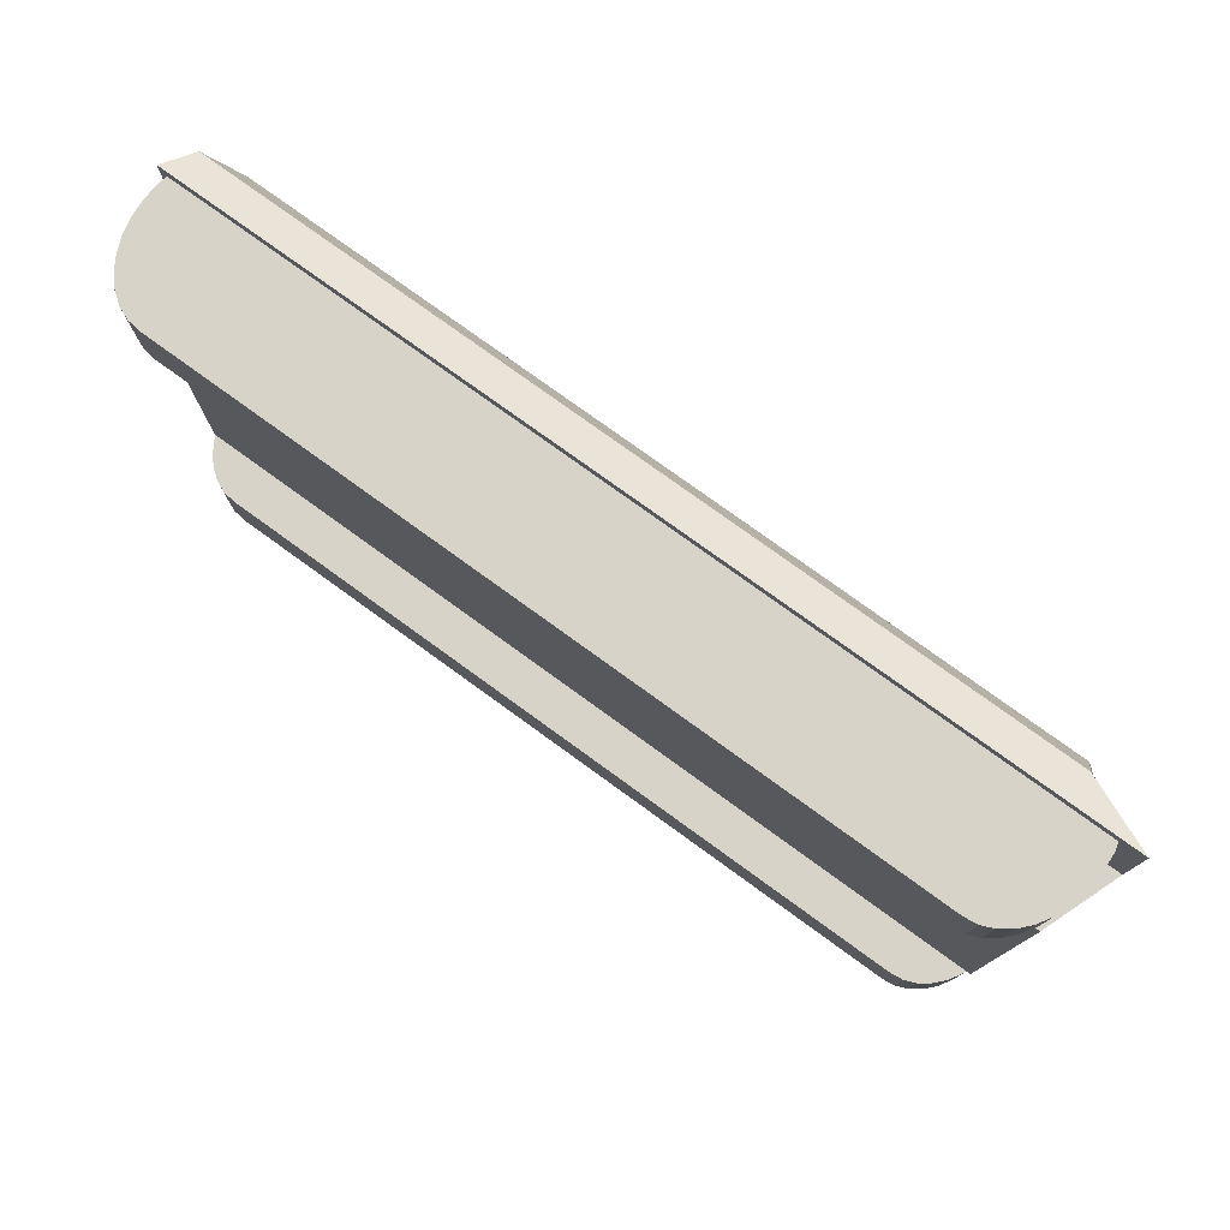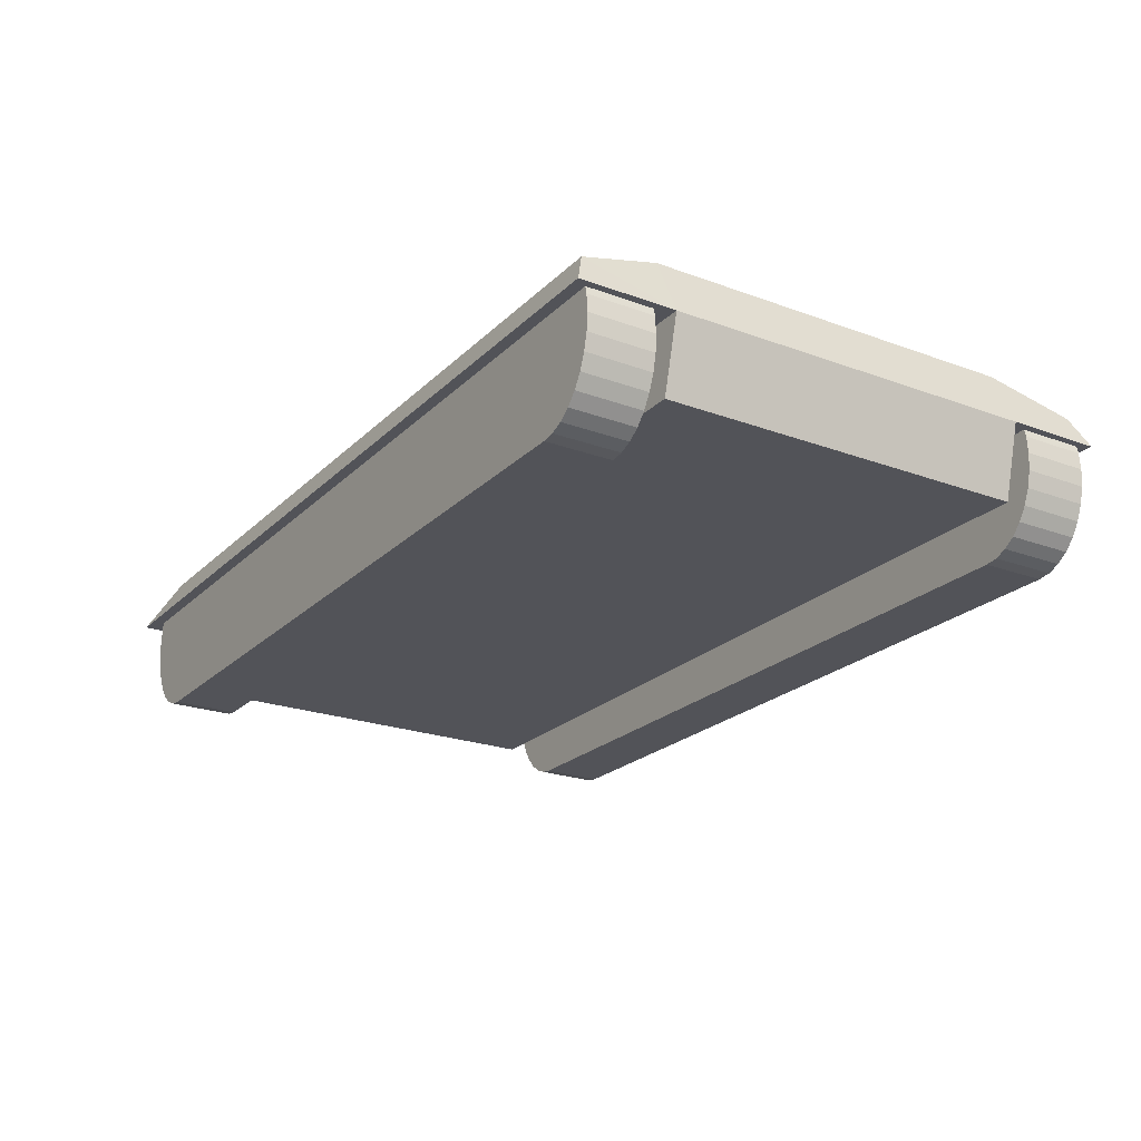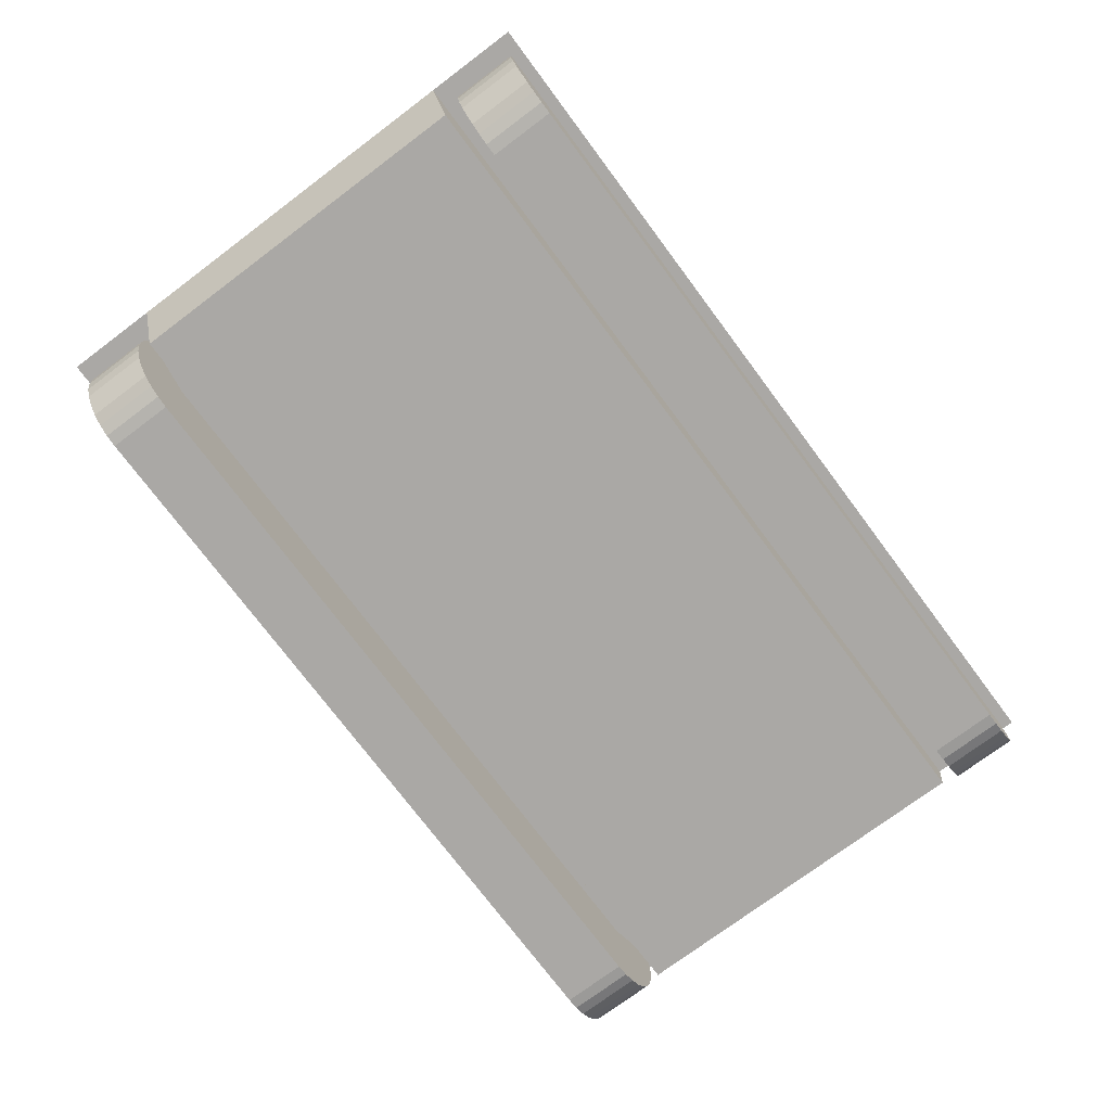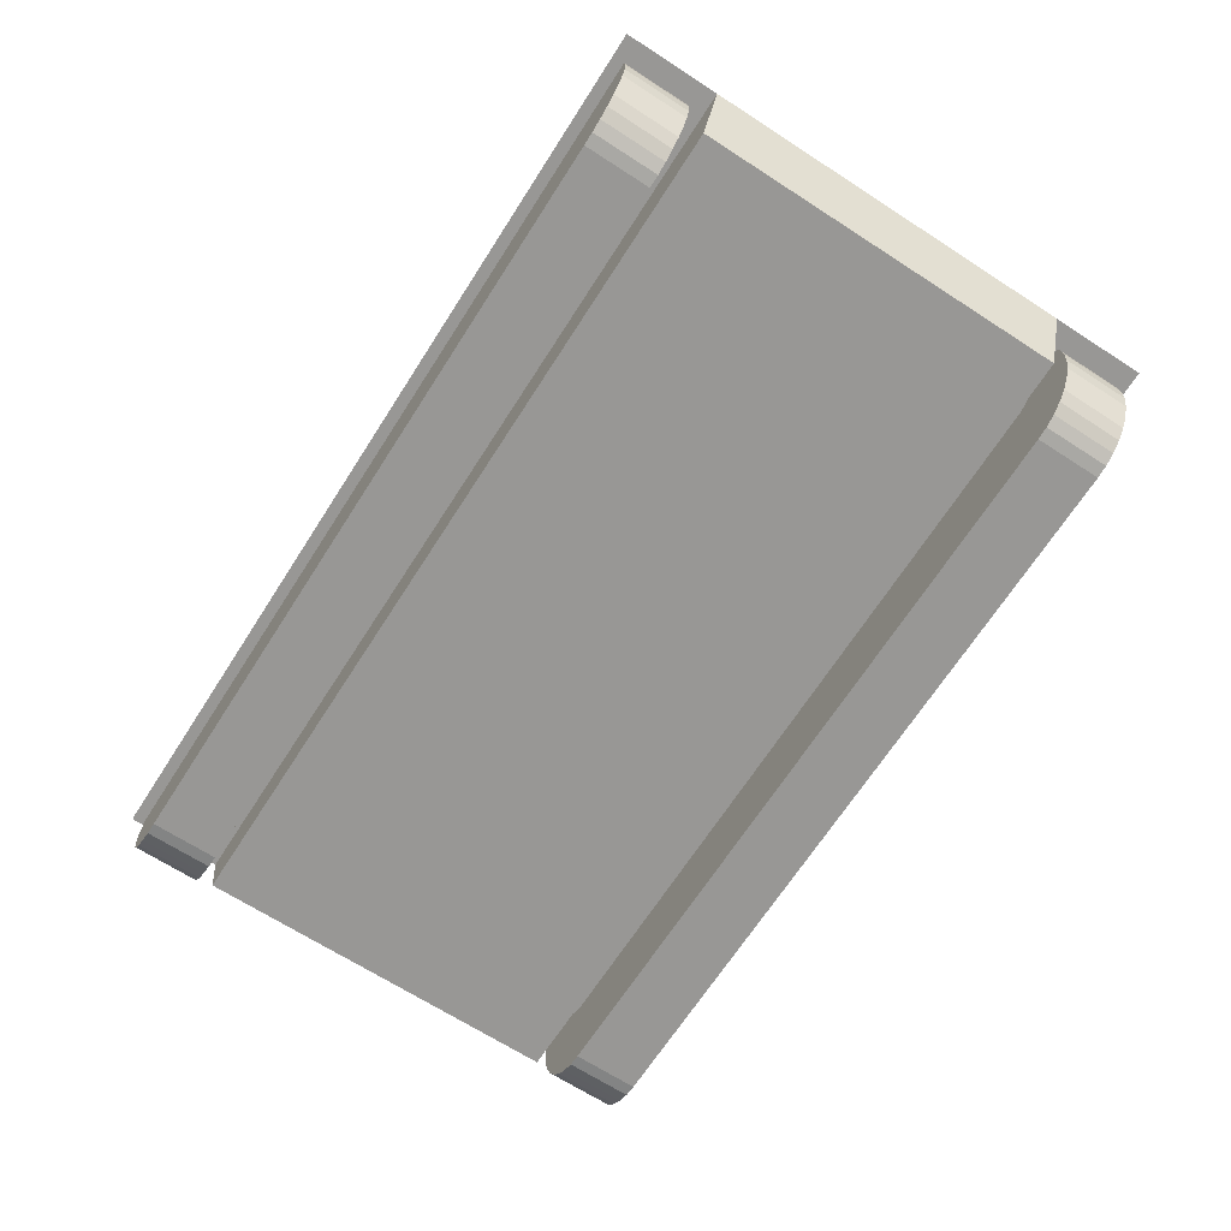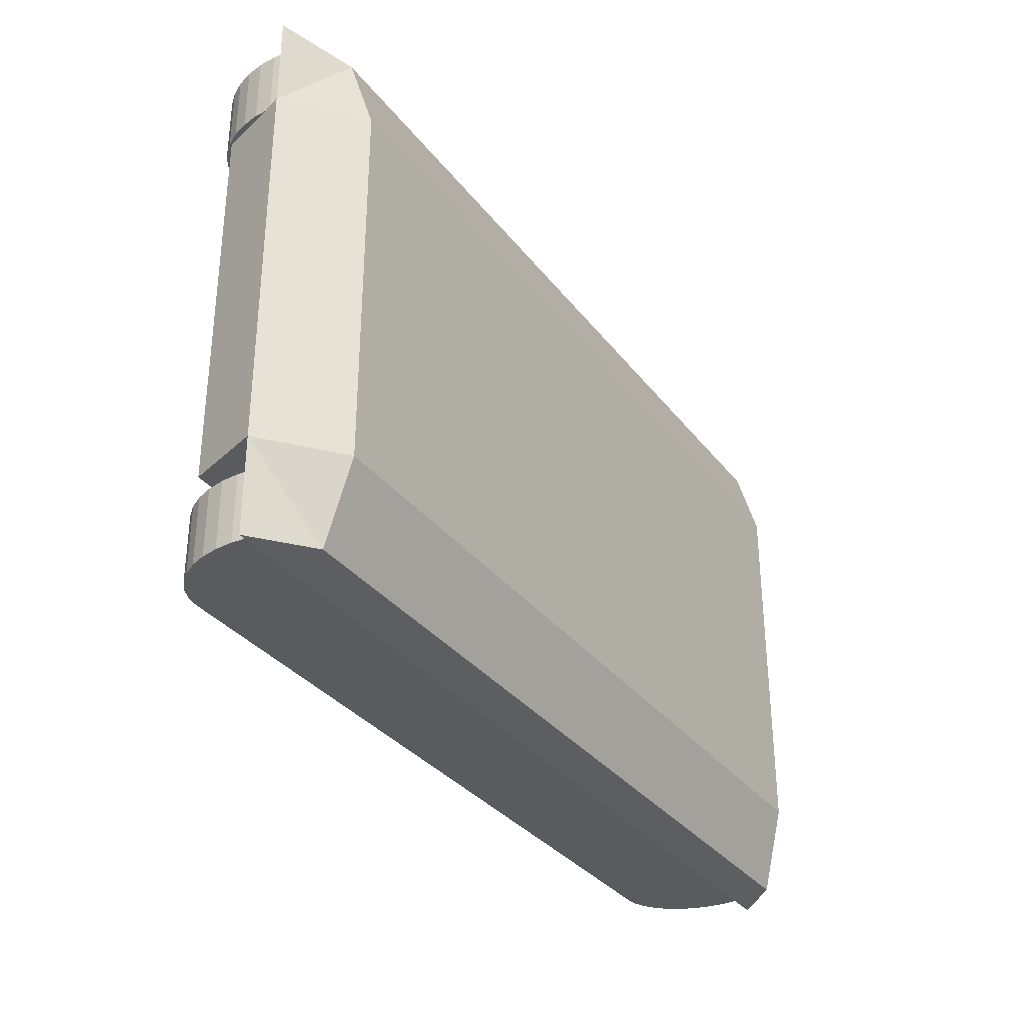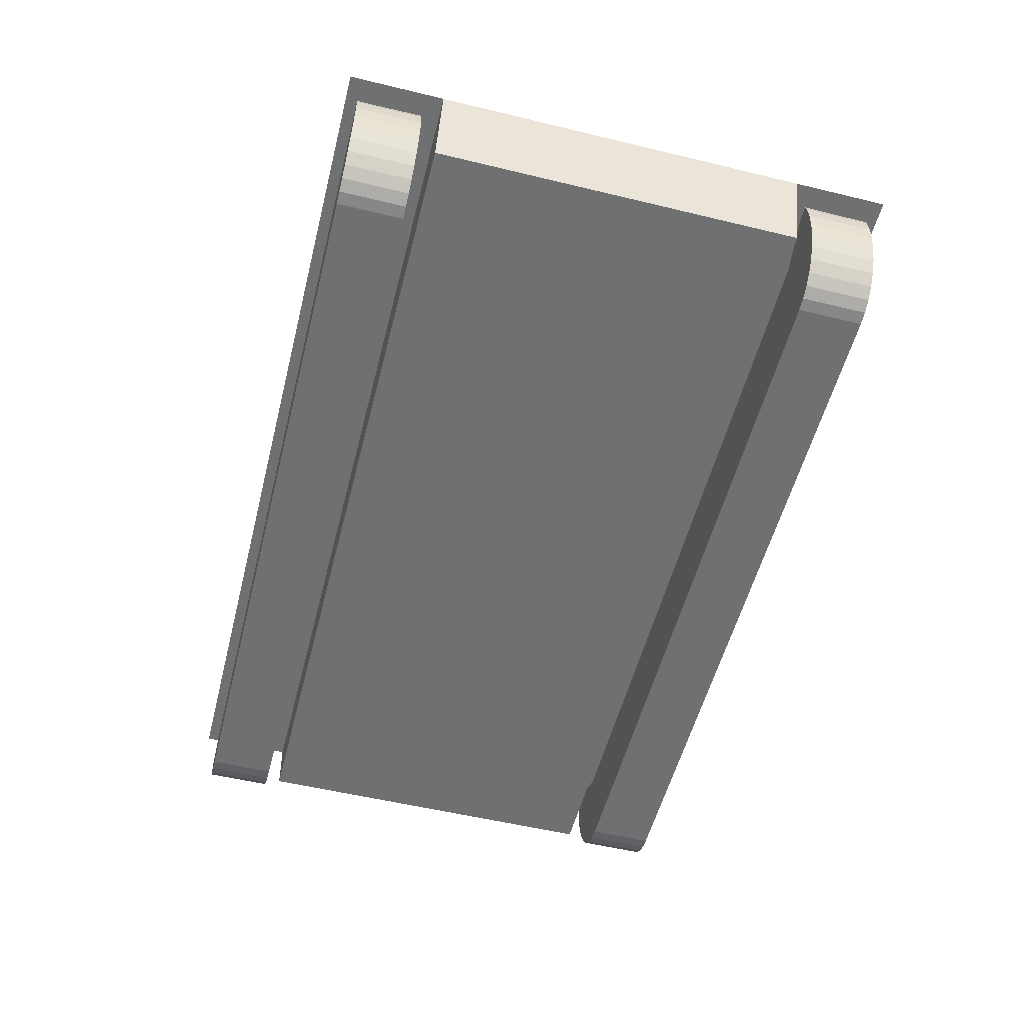
<metadata>
{"format":"obj","ext":"obj","renderer":"f3d","projection":"perspective","resolution":1024,"background":"white","views":[{"elev":76.8,"azim":36.0,"up":"+Z"},{"elev":-22.6,"azim":-122.4,"up":"+Y"},{"elev":-75.1,"azim":126.8,"up":"+Y"},{"elev":-68.2,"azim":57.2,"up":"+Y"},{"elev":-32.9,"azim":121.4,"up":"+Z"},{"elev":-54.8,"azim":75.7,"up":"+Y"}]}
</metadata>
<code>
o Circle
v 0.4262 0.009988 0.2937
v -0.4049 0.009988 0.2937
v -0.4187 -0.08361 0.2937
v -0.432 -0.07818 0.2937
v 0.4914 0.04318 0.2937
v 0.4955 0.02861 0.2937
v 0.4968 0.009988 0.2937
v 0.4955 -0.008631 0.2937
v 0.4914 -0.02653 0.2937
v 0.4849 -0.04303 0.2937
v 0.4761 -0.05749 0.2937
v 0.4654 -0.06936 0.2937
v 0.4532 -0.07818 0.2937
v 0.44 -0.08361 0.2937
v 0.4262 -0.08545 0.2937
v -0.4049 -0.08545 0.2937
v -0.4702 0.04651 0.2937
v -0.4742 0.02861 0.2937
v -0.4755 0.009988 0.2937
v -0.4742 -0.008631 0.2937
v -0.4702 -0.02653 0.2937
v -0.4636 -0.04303 0.2937
v -0.4549 -0.05749 0.2937
v -0.4442 -0.06936 0.2937
v 0.4262 0.009988 0.2214
v -0.4049 0.009988 0.2214
v -0.4187 -0.08361 0.2214
v -0.432 -0.07818 0.2214
v 0.4914 0.04651 0.2214
v 0.4955 0.02861 0.2214
v 0.4968 0.009988 0.2214
v 0.4955 -0.008631 0.2214
v 0.4914 -0.02653 0.2214
v 0.4849 -0.04303 0.2214
v 0.4761 -0.05749 0.2214
v 0.4654 -0.06936 0.2214
v 0.4532 -0.07818 0.2214
v 0.44 -0.08361 0.2214
v 0.4262 -0.08545 0.2214
v -0.4049 -0.08545 0.2214
v -0.4702 0.04651 0.2214
v -0.4742 0.02861 0.2214
v -0.4755 0.009988 0.2214
v -0.4742 -0.008631 0.2214
v -0.4702 -0.02653 0.2214
v -0.4636 -0.04303 0.2214
v -0.4549 -0.05749 0.2214
v -0.4442 -0.06936 0.2214
v -0.4806 0.03685 0.3064
v 0.519 0.03685 0.3064
v -0.4648 0.07093 0.2929
v 0.4443 0.07093 0.2929
v -0.4806 0.03685 0.2023
v 0.519 0.03685 0.2023
v -0.4522 0.09992 0.2028
v 0.4443 0.09992 0.2028
v -0.4599 -0.04248 0.2023
v 0.4899 -0.04248 0.2023
v 0.4262 0.009994 -0.2995
v -0.4049 0.009994 -0.2995
v -0.4187 -0.08361 -0.2995
v -0.432 -0.07818 -0.2995
v 0.4914 0.04318 -0.2995
v 0.4955 0.02861 -0.2995
v 0.4968 0.009994 -0.2995
v 0.4955 -0.008625 -0.2995
v 0.4914 -0.02653 -0.2995
v 0.4849 -0.04303 -0.2995
v 0.4761 -0.05749 -0.2995
v 0.4654 -0.06936 -0.2995
v 0.4532 -0.07818 -0.2995
v 0.44 -0.08361 -0.2995
v 0.4262 -0.08544 -0.2995
v -0.4049 -0.08544 -0.2995
v -0.4702 0.04652 -0.2995
v -0.4742 0.02861 -0.2995
v -0.4755 0.009994 -0.2995
v -0.4742 -0.008625 -0.2995
v -0.4702 -0.02653 -0.2995
v -0.4636 -0.04303 -0.2995
v -0.4549 -0.05749 -0.2995
v -0.4442 -0.06936 -0.2995
v 0.4262 0.009992 -0.2272
v -0.4049 0.009992 -0.2272
v -0.4187 -0.08361 -0.2272
v -0.432 -0.07818 -0.2272
v 0.4914 0.04651 -0.2272
v 0.4955 0.02861 -0.2272
v 0.4968 0.009992 -0.2272
v 0.4955 -0.008626 -0.2272
v 0.4914 -0.02653 -0.2272
v 0.4849 -0.04303 -0.2272
v 0.4761 -0.05749 -0.2272
v 0.4654 -0.06936 -0.2272
v 0.4532 -0.07818 -0.2272
v 0.44 -0.08361 -0.2272
v 0.4262 -0.08544 -0.2272
v -0.4049 -0.08544 -0.2272
v -0.4702 0.04651 -0.2272
v -0.4742 0.02861 -0.2272
v -0.4755 0.009992 -0.2272
v -0.4742 -0.008626 -0.2272
v -0.4702 -0.02653 -0.2272
v -0.4636 -0.04303 -0.2272
v -0.4549 -0.05749 -0.2272
v -0.4442 -0.06936 -0.2272
v -0.4806 0.03686 -0.3122
v 0.519 0.03686 -0.3122
v -0.4806 0.03685 -0.002914
v 0.519 0.03685 -0.002914
v -0.4648 0.07093 -0.2987
v 0.4443 0.07093 -0.2987
v -0.4522 0.09992 -0.002913
v 0.4443 0.09992 -0.002913
v -0.4806 0.03685 -0.2081
v 0.519 0.03685 -0.2081
v -0.4522 0.09992 -0.2086
v 0.4443 0.09992 -0.2086
v -0.4599 -0.04248 -0.002915
v 0.4899 -0.04248 -0.002915
v -0.4599 -0.04247 -0.2081
v 0.4899 -0.04247 -0.2081
f 45 20 21
f 35 12 11
f 40 15 39
f 46 21 22
f 36 13 12
f 47 22 23
f 37 14 13
f 48 23 24
f 38 15 14
f 28 24 4
f 27 4 3
f 40 3 16
f 30 5 29
f 30 7 6
f 31 8 7
f 42 17 18
f 32 9 8
f 43 18 19
f 33 10 9
f 44 19 20
f 34 11 10
f 16 3 2
f 4 2 3
f 24 2 4
f 23 2 24
f 22 2 23
f 21 2 22
f 20 2 21
f 19 2 20
f 18 2 19
f 17 2 18
f 6 1 5
f 7 1 6
f 8 1 7
f 9 1 8
f 10 1 9
f 11 1 10
f 12 1 11
f 13 1 12
f 14 1 13
f 15 1 14
f 16 1 15
f 40 26 27
f 28 27 26
f 48 28 26
f 47 48 26
f 46 47 26
f 45 46 26
f 44 45 26
f 43 44 26
f 42 43 26
f 41 42 26
f 17 29 5
f 1 17 5
f 30 29 25
f 31 30 25
f 32 31 25
f 33 32 25
f 34 33 25
f 35 34 25
f 36 35 25
f 37 36 25
f 38 37 25
f 39 38 25
f 25 40 39
f 109 57 53
f 56 113 55
f 49 52 51
f 54 114 56
f 53 51 55
f 53 113 109
f 54 52 50
f 52 55 51
f 53 50 49
f 119 58 57
f 53 58 54
f 110 58 120
f 103 78 102
f 93 70 94
f 73 98 97
f 104 79 103
f 94 71 95
f 105 80 104
f 95 72 96
f 106 81 105
f 96 73 97
f 86 82 106
f 85 62 86
f 98 61 85
f 63 88 87
f 88 65 89
f 89 66 90
f 100 75 99
f 90 67 91
f 101 76 100
f 91 68 92
f 102 77 101
f 92 69 93
f 74 60 61
f 62 61 60
f 82 62 60
f 81 82 60
f 80 81 60
f 79 80 60
f 78 79 60
f 77 78 60
f 76 77 60
f 75 76 60
f 64 63 59
f 65 64 59
f 66 65 59
f 67 66 59
f 68 67 59
f 69 68 59
f 70 69 59
f 71 70 59
f 72 71 59
f 73 72 59
f 59 74 73
f 98 85 84
f 86 84 85
f 106 84 86
f 105 84 106
f 104 84 105
f 103 84 104
f 102 84 103
f 101 84 102
f 100 84 101
f 99 84 100
f 87 75 63
f 75 59 63
f 88 83 87
f 89 83 88
f 90 83 89
f 91 83 90
f 92 83 91
f 93 83 92
f 94 83 93
f 95 83 94
f 96 83 95
f 97 83 96
f 98 83 97
f 121 109 115
f 113 118 117
f 107 112 108
f 116 114 110
f 115 111 107
f 113 115 109
f 112 116 108
f 117 112 111
f 108 115 107
f 122 119 121
f 122 115 116
f 110 122 116
f 45 44 20
f 35 36 12
f 40 16 15
f 46 45 21
f 36 37 13
f 47 46 22
f 37 38 14
f 48 47 23
f 38 39 15
f 28 48 24
f 27 28 4
f 40 27 3
f 30 6 5
f 30 31 7
f 31 32 8
f 42 41 17
f 32 33 9
f 43 42 18
f 33 34 10
f 44 43 19
f 34 35 11
f 16 2 1
f 17 41 29
f 1 2 17
f 25 26 40
f 109 119 57
f 56 114 113
f 49 50 52
f 54 110 114
f 53 49 51
f 53 55 113
f 54 56 52
f 52 56 55
f 53 54 50
f 119 120 58
f 53 57 58
f 110 54 58
f 103 79 78
f 93 69 70
f 73 74 98
f 104 80 79
f 94 70 71
f 105 81 80
f 95 71 72
f 106 82 81
f 96 72 73
f 86 62 82
f 85 61 62
f 98 74 61
f 63 64 88
f 88 64 65
f 89 65 66
f 100 76 75
f 90 66 67
f 101 77 76
f 91 67 68
f 102 78 77
f 92 68 69
f 59 60 74
f 87 99 75
f 75 60 59
f 98 84 83
f 121 119 109
f 113 114 118
f 107 111 112
f 116 118 114
f 115 117 111
f 113 117 115
f 112 118 116
f 117 118 112
f 108 116 115
f 122 120 119
f 122 121 115
f 110 120 122

</code>
